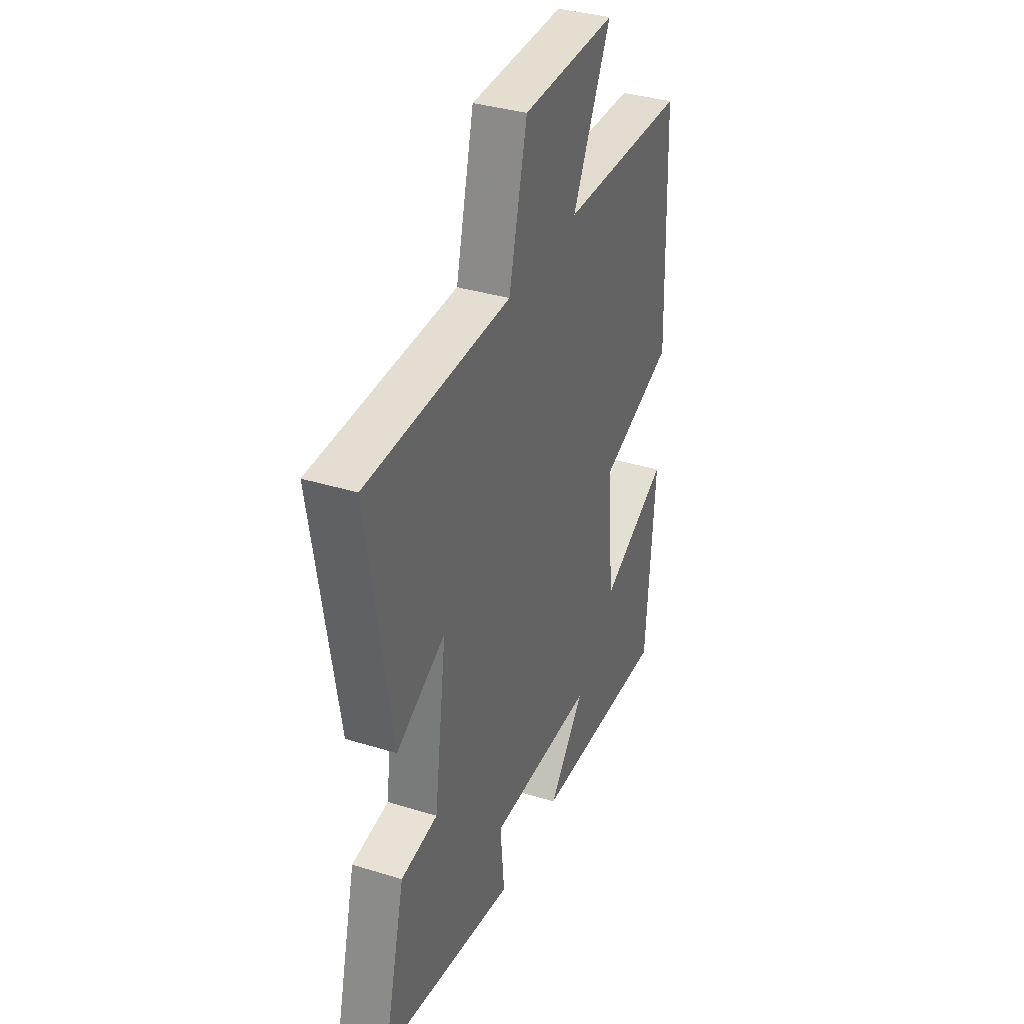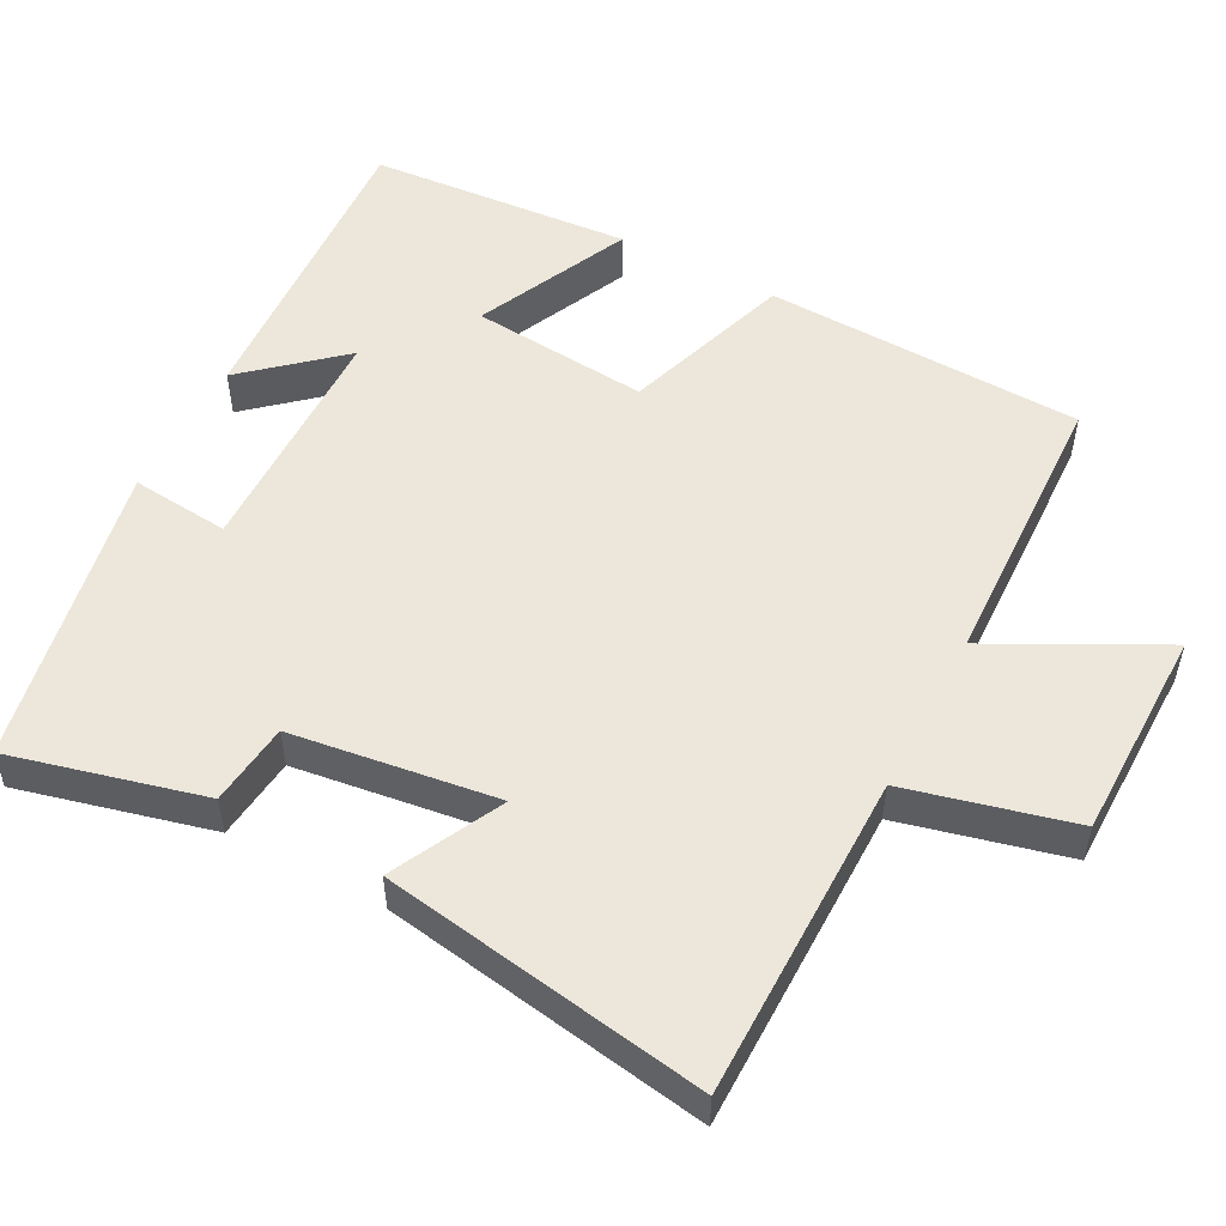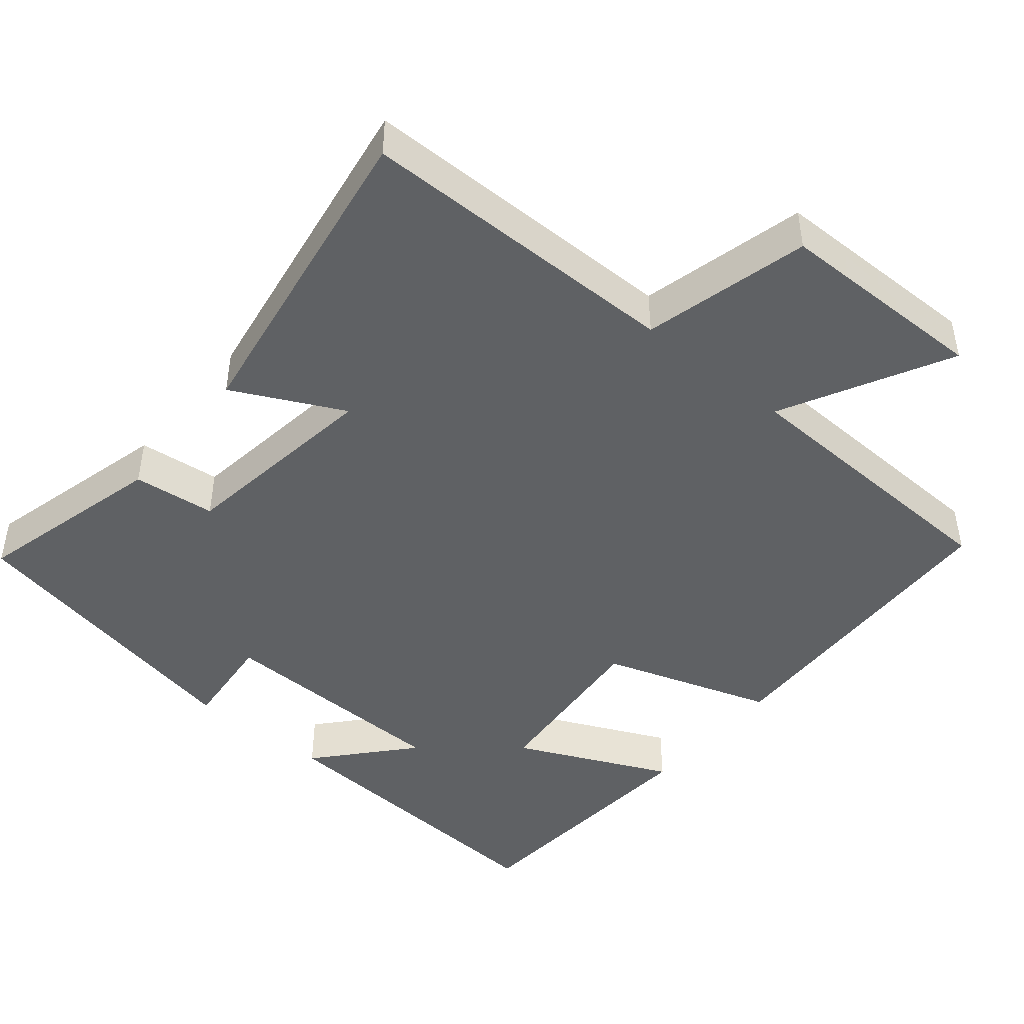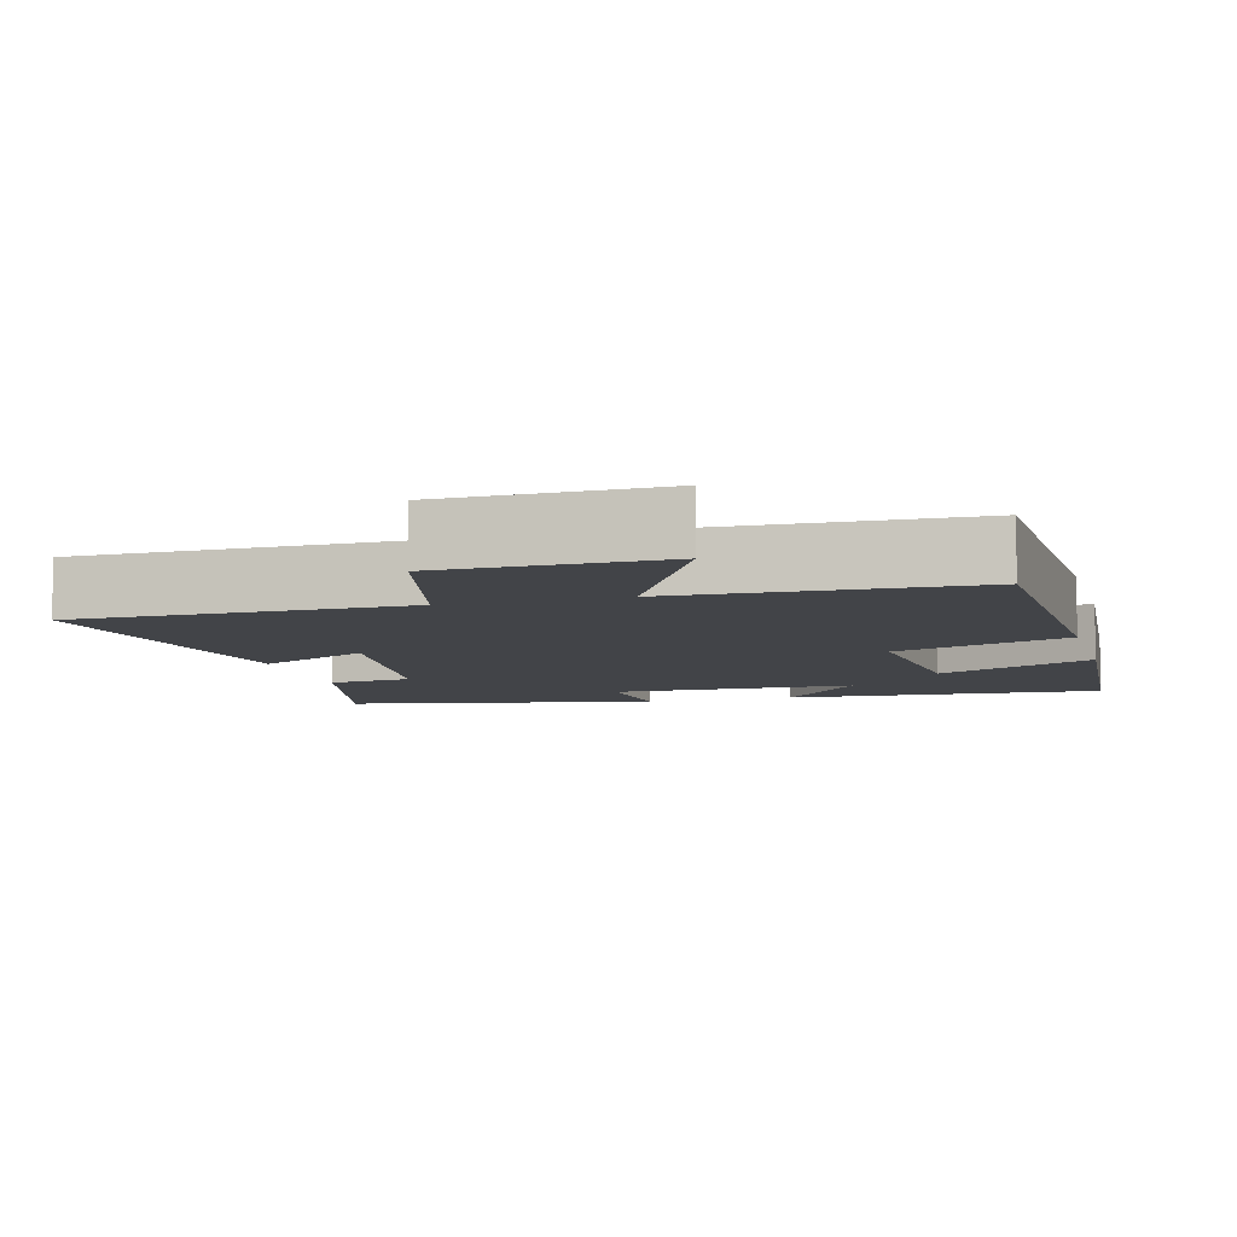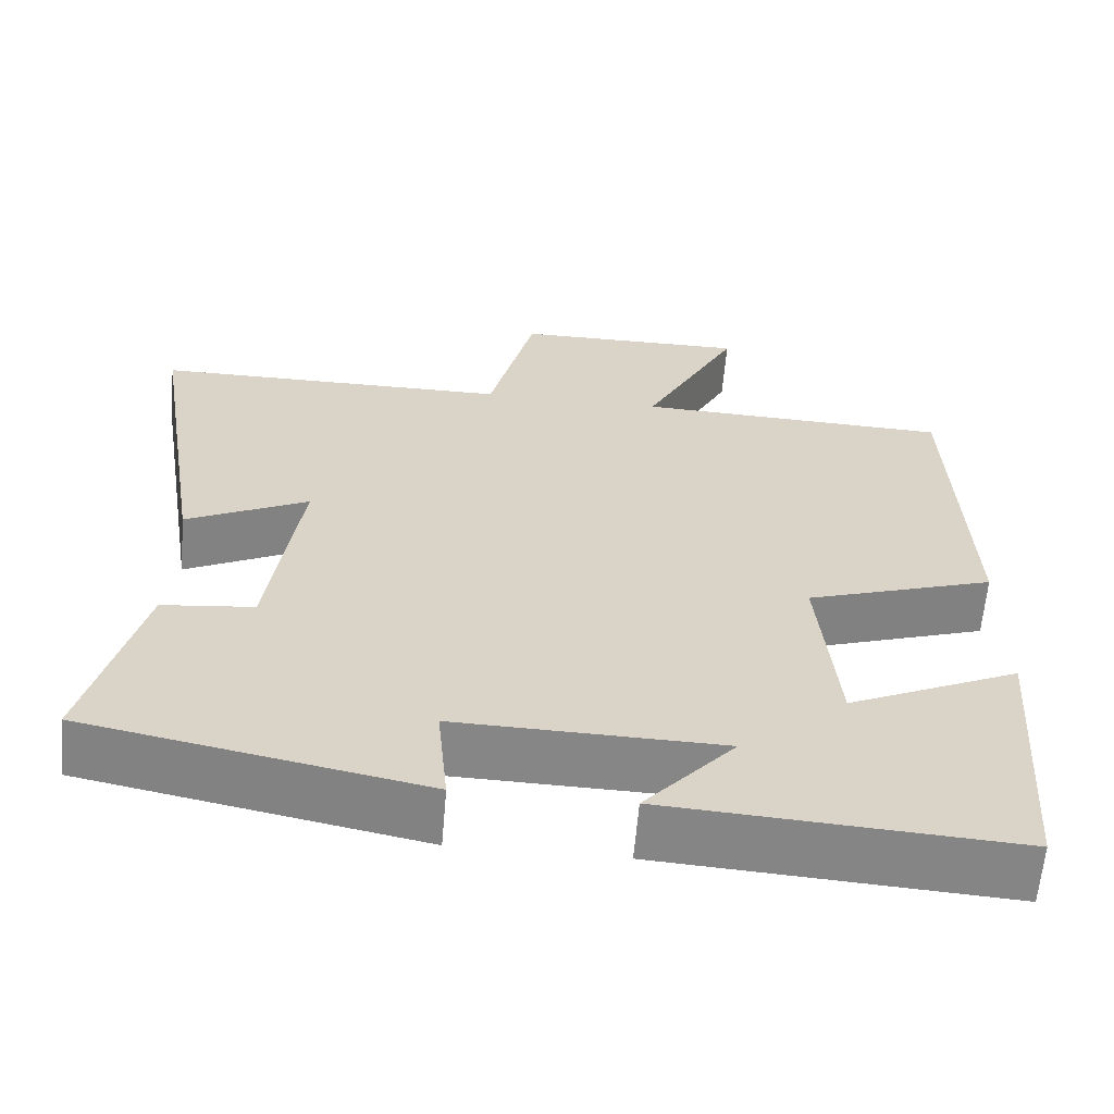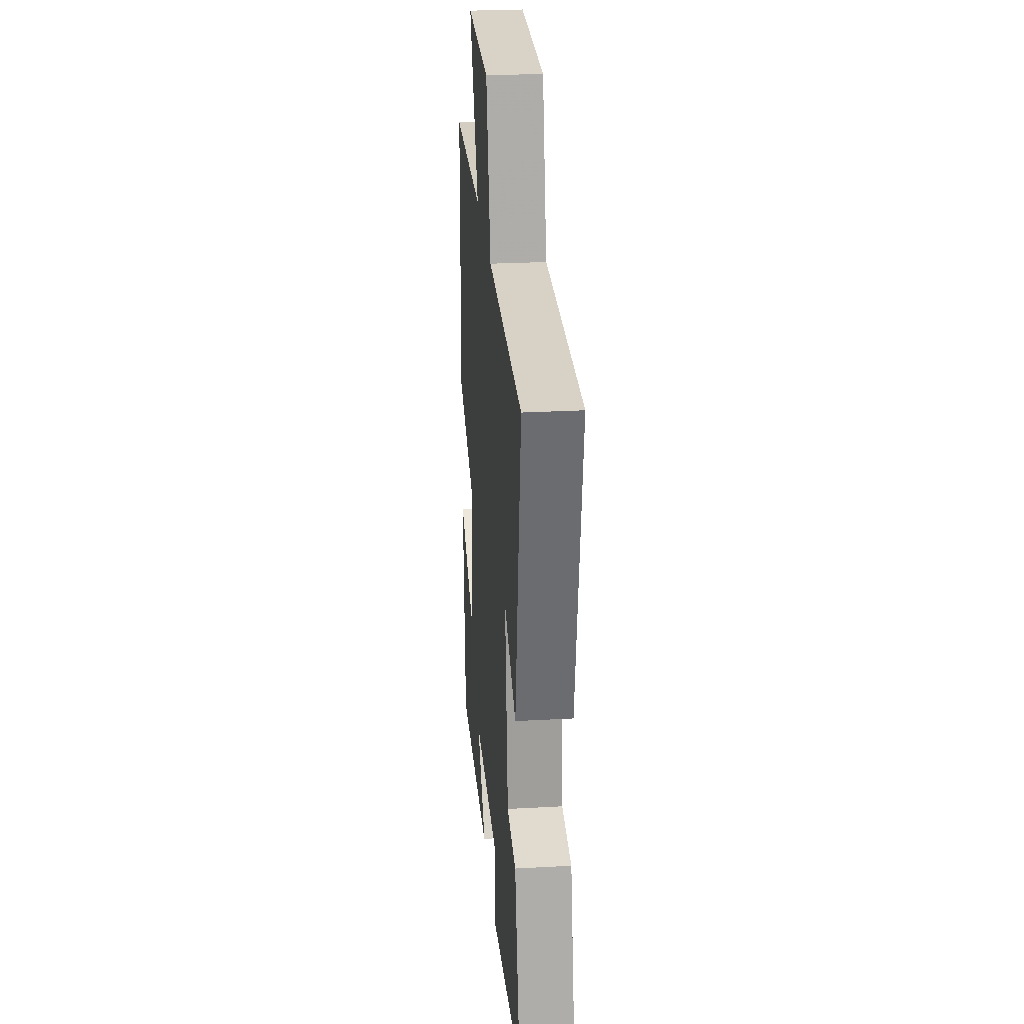
<metadata>
{"format":"obj","ext":"obj","renderer":"f3d","projection":"perspective","resolution":1024,"background":"white","views":[{"elev":36.2,"azim":-68.1,"up":"+Z"},{"elev":52.4,"azim":-62.1,"up":"+Y"},{"elev":-45.4,"azim":-39.6,"up":"+Y"},{"elev":-7.8,"azim":15.4,"up":"+Y"},{"elev":-62.0,"azim":-4.8,"up":"+Z"},{"elev":27.4,"azim":-94.8,"up":"+Z"}]}
</metadata>
<code>
v -0.566 0.07 -0.417
v -0.5 0.07 -0.157
v -0.388 0.07 -0.145
v -0.35 0.07 0.133
v -0.5 0.07 0.059
v -0.571 0.07 0.499
v -0.131 0.07 0.5
v -0.075 0.07 0.725
v 0.213 0.07 0.727
v 0.095 0.07 0.5
v 0.484 0.07 0.485
v 0.5 0.07 0.052
v 0.268 0.07 -0.024
v 0.29 0.07 -0.266
v 0.5 0.07 -0.17
v 0.473 0.07 -0.528
v 0.048 0.07 -0.5
v 0.159 0.07 -0.374
v -0.167 0.07 -0.366
v -0.154 0.07 -0.5
v -0.566 0 -0.417
v -0.5 0 -0.157
v -0.388 0 -0.145
v -0.35 0 0.133
v -0.5 0 0.059
v -0.571 0 0.499
v -0.131 0 0.5
v -0.075 0 0.725
v 0.213 0 0.727
v 0.095 0 0.5
v 0.484 0 0.485
v 0.5 0 0.052
v 0.268 0 -0.024
v 0.29 0 -0.266
v 0.5 0 -0.17
v 0.473 0 -0.528
v 0.048 0 -0.5
v 0.159 0 -0.374
v -0.167 0 -0.366
v -0.154 0 -0.5
f 19 20 1 2
f 18 19 2 3
f 15 16 17 18
f 14 15 18
f 13 14 18 3
f 10 11 12 13
f 10 13 3 4
f 7 8 9 10
f 6 7 10
f 4 5 6 10
f 22 21 40 39
f 23 22 39 38
f 38 37 36 35
f 38 35 34
f 23 38 34 33
f 33 32 31 30
f 24 23 33 30
f 30 29 28 27
f 30 27 26
f 30 26 25 24
f 1 21 22 2
f 2 22 23 3
f 3 23 24 4
f 4 24 25 5
f 5 25 26 6
f 6 26 27 7
f 7 27 28 8
f 8 28 29 9
f 9 29 30 10
f 10 30 31 11
f 11 31 32 12
f 12 32 33 13
f 13 33 34 14
f 14 34 35 15
f 15 35 36 16
f 16 36 37 17
f 17 37 38 18
f 18 38 39 19
f 19 39 40 20
f 20 40 21 1

</code>
